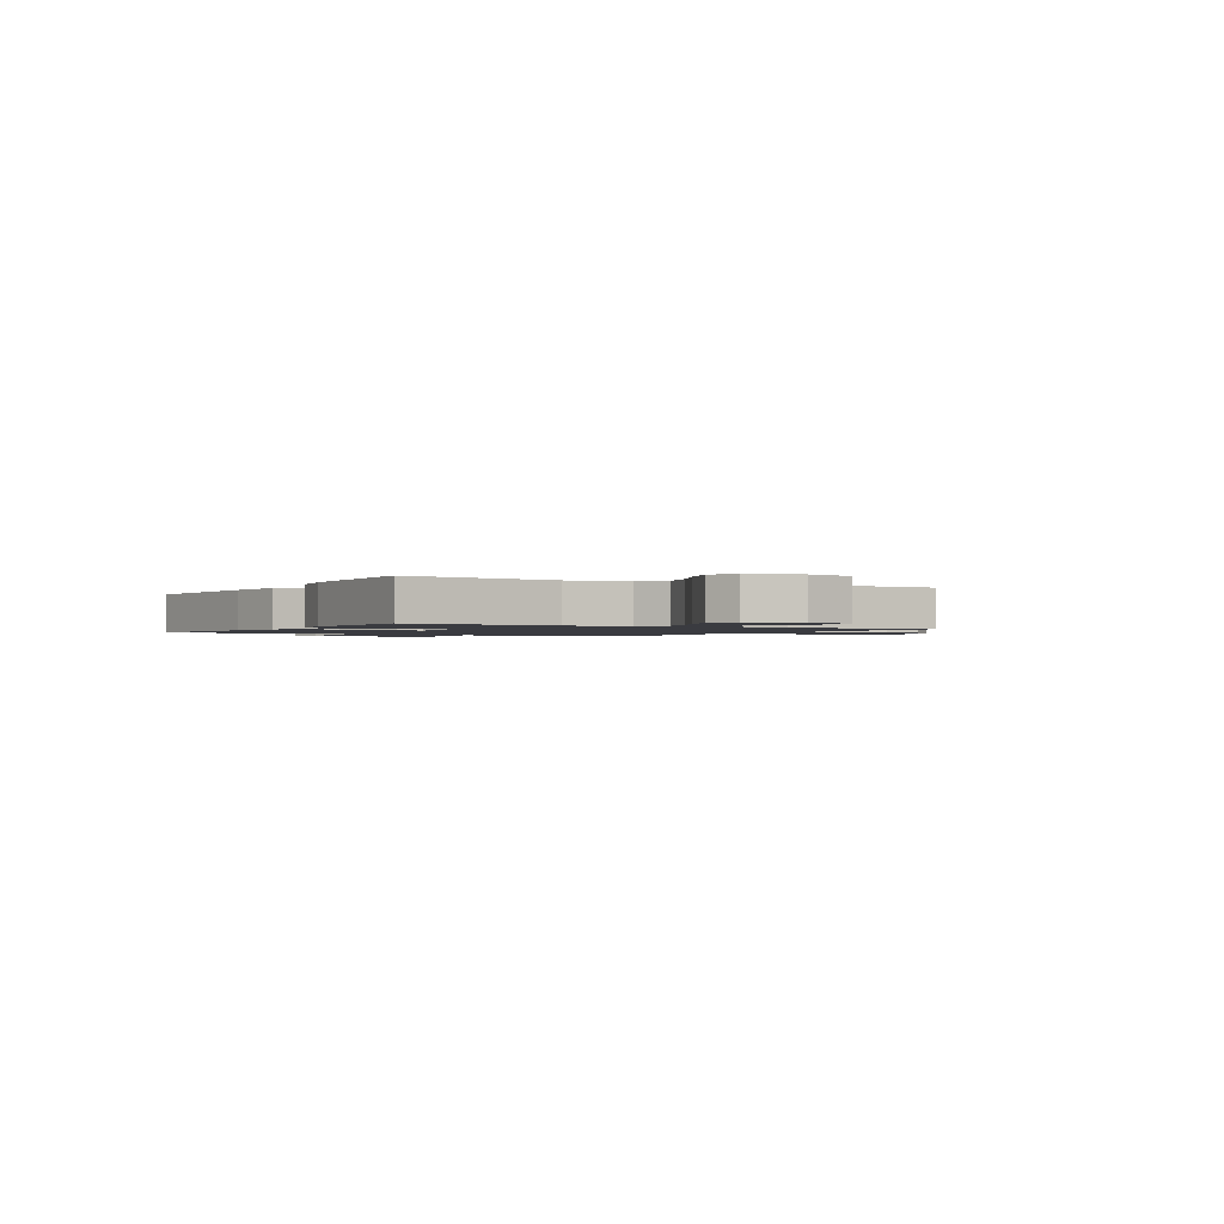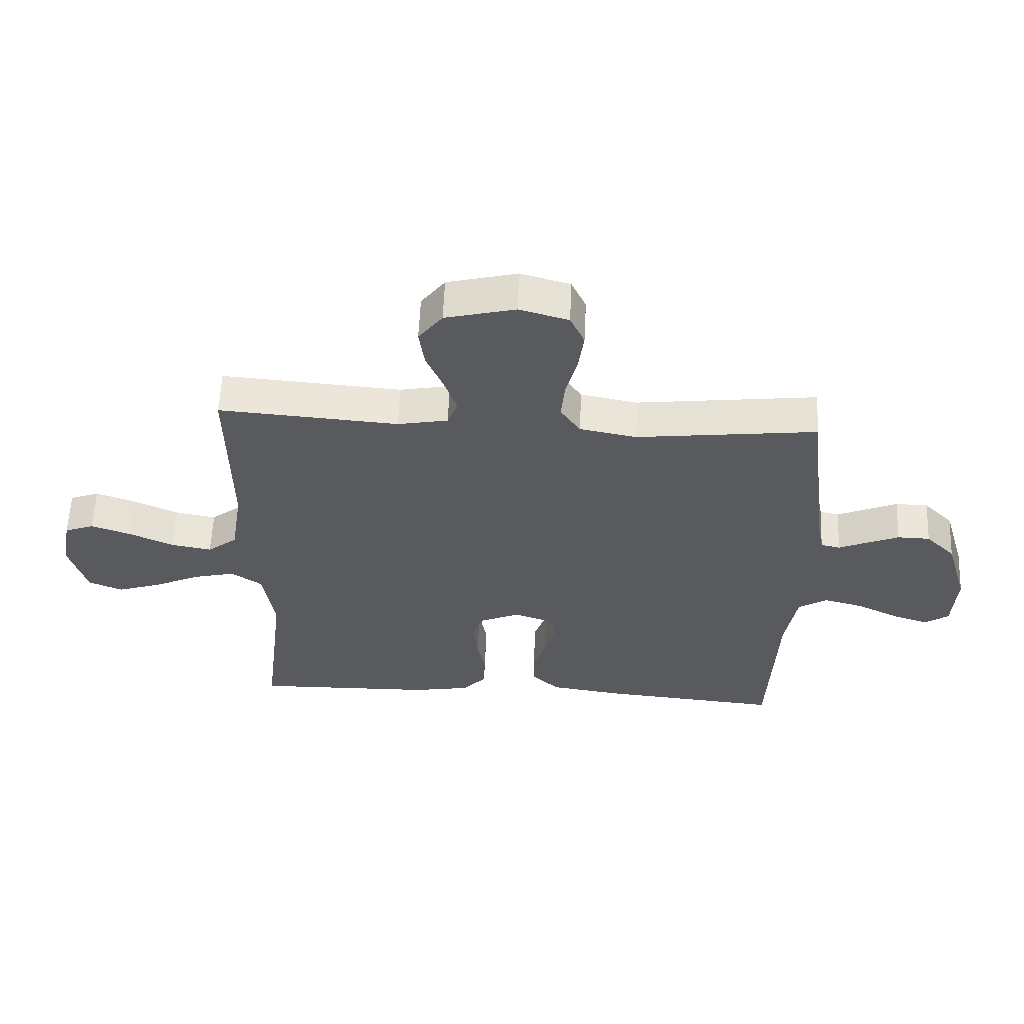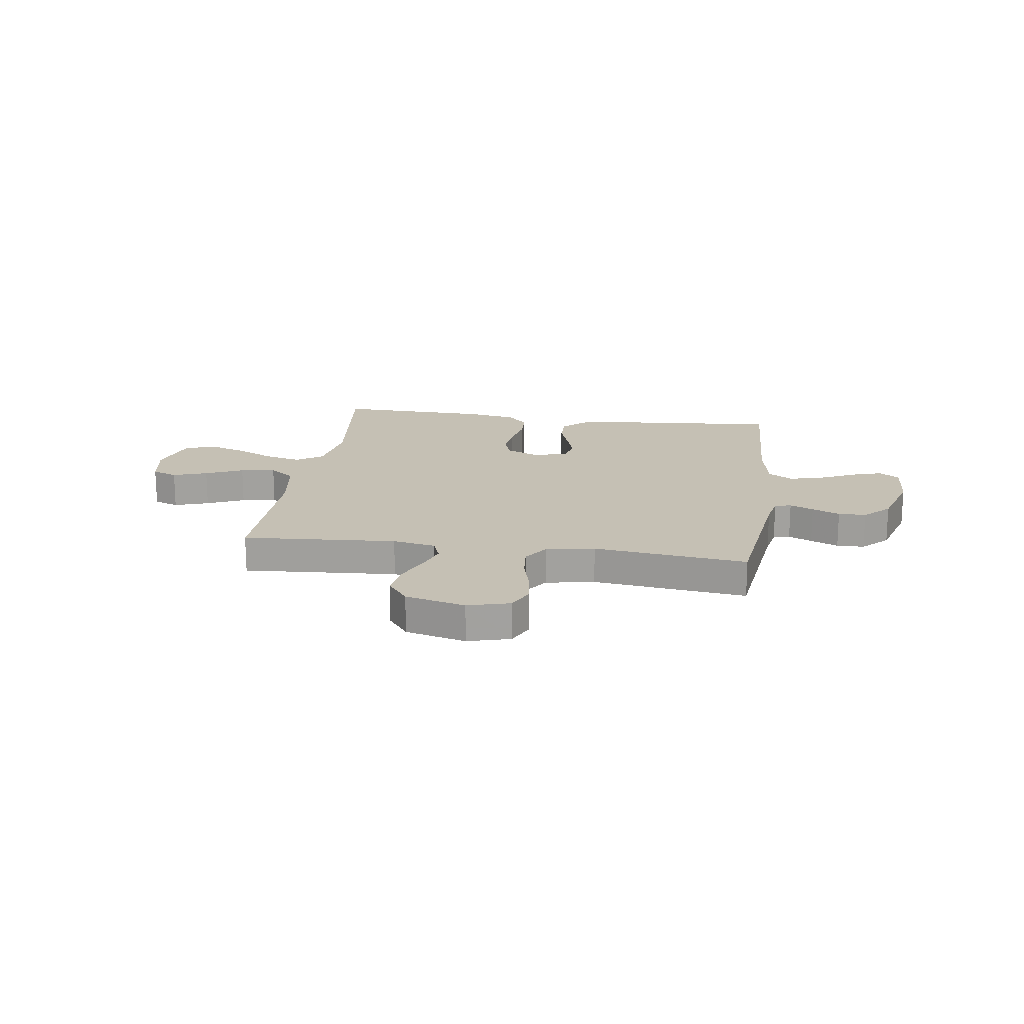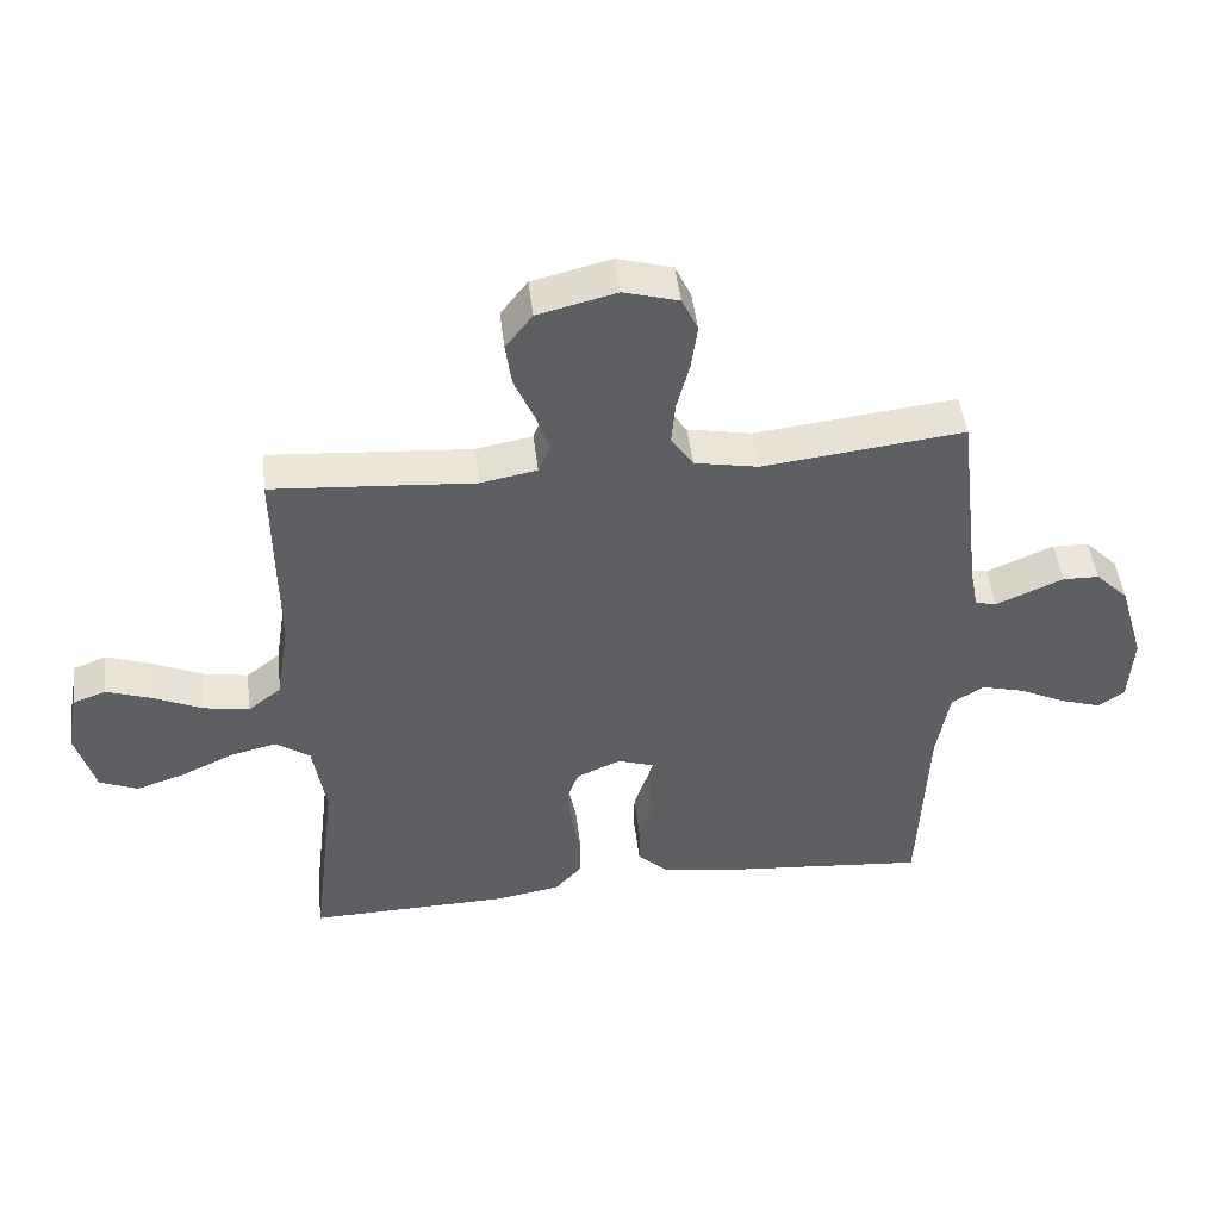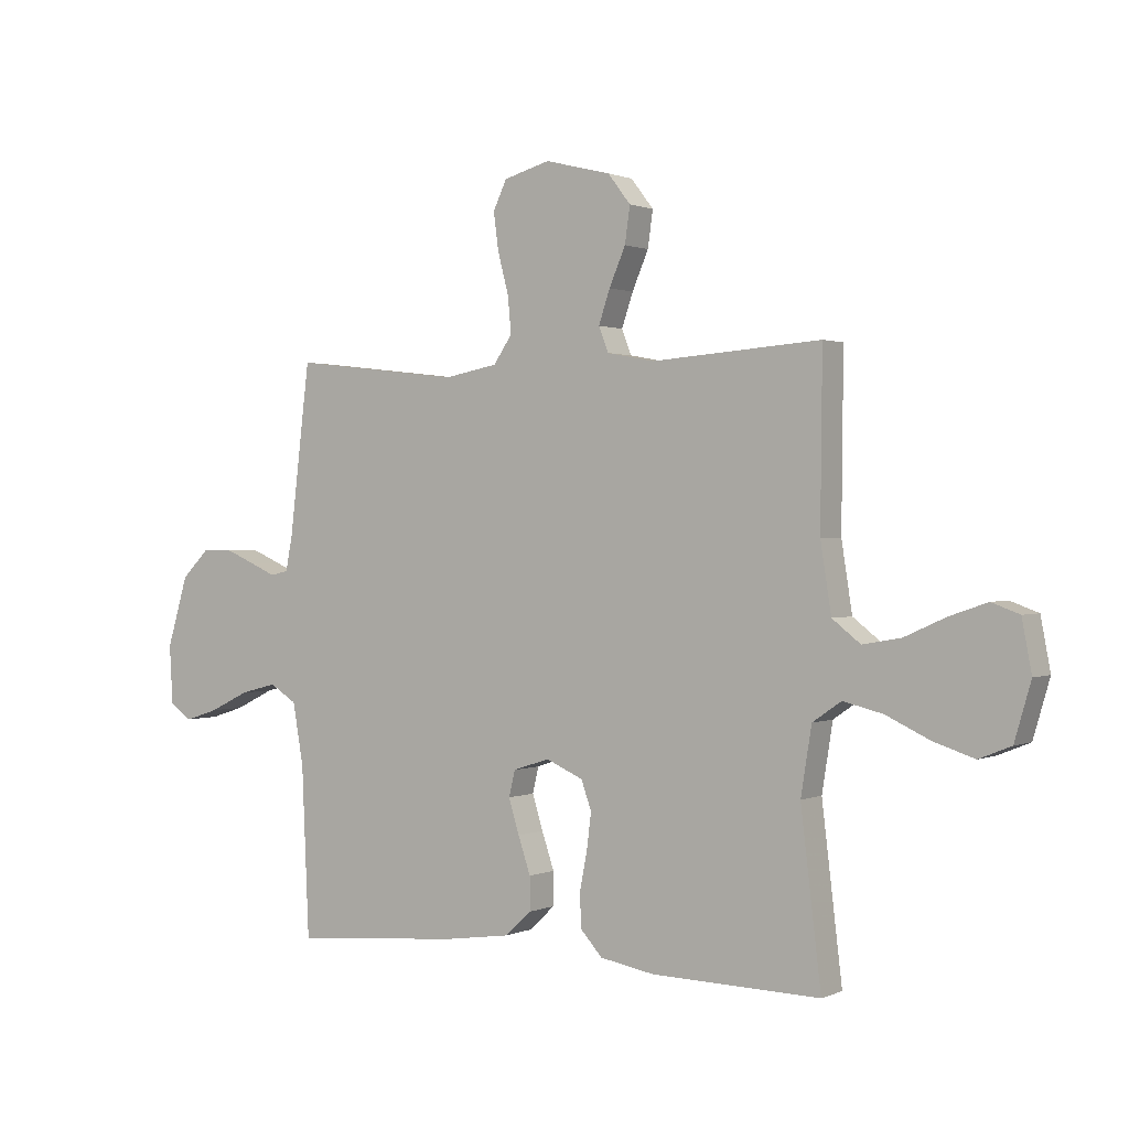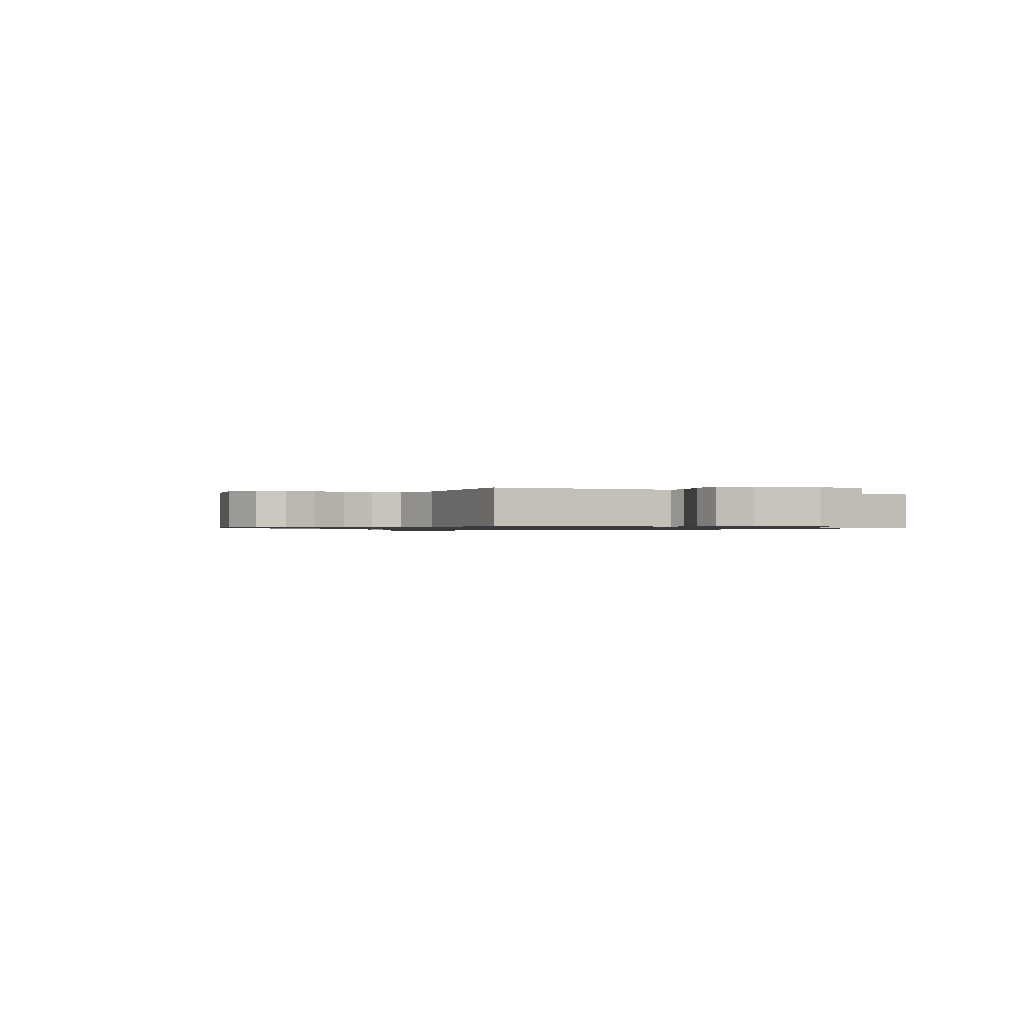
<metadata>
{"format":"obj","ext":"obj","renderer":"f3d","projection":"perspective","resolution":1024,"background":"white","views":[{"elev":-1.4,"azim":-120.2,"up":"+Y"},{"elev":58.3,"azim":2.5,"up":"+Z"},{"elev":18.2,"azim":8.3,"up":"+Y"},{"elev":47.0,"azim":-6.7,"up":"+Z"},{"elev":1.0,"azim":-146.7,"up":"+Z"},{"elev":-0.9,"azim":59.0,"up":"+Y"}]}
</metadata>
<code>
v -0.5 0.07 -0.5
v -0.464 0.07 -0.2
v -0.483 0.07 -0.081
v -0.534 0.07 -0.046
v -0.604 0.07 -0.063
v -0.681 0.07 -0.099
v -0.754 0.07 -0.123
v -0.811 0.07 -0.1
v -0.84 0.07 0
v -0.823 0.07 0.09
v -0.774 0.07 0.108
v -0.707 0.07 0.085
v -0.634 0.07 0.052
v -0.566 0.07 0.04
v -0.516 0.07 0.079
v -0.497 0.07 0.2
v -0.5 0.07 0.5
v -0.2 0.07 0.478
v -0.116 0.07 0.494
v -0.099 0.07 0.538
v -0.119 0.07 0.597
v -0.148 0.07 0.664
v -0.157 0.07 0.728
v -0.117 0.07 0.78
v 0 0.07 0.809
v 0.082 0.07 0.786
v 0.106 0.07 0.735
v 0.097 0.07 0.668
v 0.078 0.07 0.596
v 0.072 0.07 0.531
v 0.105 0.07 0.483
v 0.2 0.07 0.465
v 0.5 0.07 0.5
v 0.536 0.07 0.2
v 0.548 0.07 0.138
v 0.58 0.07 0.131
v 0.626 0.07 0.151
v 0.68 0.07 0.174
v 0.734 0.07 0.173
v 0.783 0.07 0.124
v 0.82 0.07 0
v 0.814 0.07 -0.104
v 0.775 0.07 -0.131
v 0.715 0.07 -0.112
v 0.645 0.07 -0.078
v 0.58 0.07 -0.061
v 0.532 0.07 -0.091
v 0.513 0.07 -0.2
v 0.5 0.07 -0.5
v 0.2 0.07 -0.474
v 0.081 0.07 -0.457
v 0.035 0.07 -0.414
v 0.035 0.07 -0.355
v 0.057 0.07 -0.29
v 0.076 0.07 -0.229
v 0.065 0.07 -0.183
v 0 0.07 -0.162
v -0.066 0.07 -0.191
v -0.084 0.07 -0.242
v -0.076 0.07 -0.306
v -0.063 0.07 -0.373
v -0.065 0.07 -0.433
v -0.104 0.07 -0.476
v -0.2 0.07 -0.493
v -0.5 0 -0.5
v -0.464 0 -0.2
v -0.483 0 -0.081
v -0.534 0 -0.046
v -0.604 0 -0.063
v -0.681 0 -0.099
v -0.754 0 -0.123
v -0.811 0 -0.1
v -0.84 0 0
v -0.823 0 0.09
v -0.774 0 0.108
v -0.707 0 0.085
v -0.634 0 0.052
v -0.566 0 0.04
v -0.516 0 0.079
v -0.497 0 0.2
v -0.5 0 0.5
v -0.2 0 0.478
v -0.116 0 0.494
v -0.099 0 0.538
v -0.119 0 0.597
v -0.148 0 0.664
v -0.157 0 0.728
v -0.117 0 0.78
v 0 0 0.809
v 0.082 0 0.786
v 0.106 0 0.735
v 0.097 0 0.668
v 0.078 0 0.596
v 0.072 0 0.531
v 0.105 0 0.483
v 0.2 0 0.465
v 0.5 0 0.5
v 0.536 0 0.2
v 0.548 0 0.138
v 0.58 0 0.131
v 0.626 0 0.151
v 0.68 0 0.174
v 0.734 0 0.173
v 0.783 0 0.124
v 0.82 0 0
v 0.814 0 -0.104
v 0.775 0 -0.131
v 0.715 0 -0.112
v 0.645 0 -0.078
v 0.58 0 -0.061
v 0.532 0 -0.091
v 0.513 0 -0.2
v 0.5 0 -0.5
v 0.2 0 -0.474
v 0.081 0 -0.457
v 0.035 0 -0.414
v 0.035 0 -0.355
v 0.057 0 -0.29
v 0.076 0 -0.229
v 0.065 0 -0.183
v 0 0 -0.162
v -0.066 0 -0.191
v -0.084 0 -0.242
v -0.076 0 -0.306
v -0.063 0 -0.373
v -0.065 0 -0.433
v -0.104 0 -0.476
v -0.2 0 -0.493
f 63 64 1 2
f 60 61 62 63
f 59 60 63 2
f 58 59 2 3
f 57 58 3 4
f 51 52 53 54
f 51 54 55
f 48 49 50 51
f 47 48 51 55
f 46 47 55 56
f 42 43 44 45
f 42 45 46
f 41 42 46
f 36 37 38 39
f 36 39 40 41
f 32 33 34
f 31 32 34 35
f 26 27 28 29
f 26 29 30
f 25 26 30
f 24 25 30
f 21 22 23 24
f 20 21 24 30
f 19 20 30 31
f 16 17 18
f 15 16 18 19
f 10 11 12 13
f 8 9 10 13
f 8 13 14
f 5 6 7 8
f 4 5 8 14
f 57 4 14 15
f 35 36 41 46
f 35 46 56 57
f 31 35 57
f 15 19 31 57
f 66 65 128 127
f 127 126 125 124
f 66 127 124 123
f 67 66 123 122
f 68 67 122 121
f 118 117 116 115
f 119 118 115
f 115 114 113 112
f 119 115 112 111
f 120 119 111 110
f 109 108 107 106
f 110 109 106
f 110 106 105
f 103 102 101 100
f 105 104 103 100
f 98 97 96
f 99 98 96 95
f 93 92 91 90
f 94 93 90
f 94 90 89
f 94 89 88
f 88 87 86 85
f 94 88 85 84
f 95 94 84 83
f 82 81 80
f 83 82 80 79
f 77 76 75 74
f 77 74 73 72
f 78 77 72
f 72 71 70 69
f 78 72 69 68
f 79 78 68 121
f 110 105 100 99
f 121 120 110 99
f 121 99 95
f 121 95 83 79
f 1 65 66 2
f 2 66 67 3
f 3 67 68 4
f 4 68 69 5
f 5 69 70 6
f 6 70 71 7
f 7 71 72 8
f 8 72 73 9
f 9 73 74 10
f 10 74 75 11
f 11 75 76 12
f 12 76 77 13
f 13 77 78 14
f 14 78 79 15
f 15 79 80 16
f 16 80 81 17
f 17 81 82 18
f 18 82 83 19
f 19 83 84 20
f 20 84 85 21
f 21 85 86 22
f 22 86 87 23
f 23 87 88 24
f 24 88 89 25
f 25 89 90 26
f 26 90 91 27
f 27 91 92 28
f 28 92 93 29
f 29 93 94 30
f 30 94 95 31
f 31 95 96 32
f 32 96 97 33
f 33 97 98 34
f 34 98 99 35
f 35 99 100 36
f 36 100 101 37
f 37 101 102 38
f 38 102 103 39
f 39 103 104 40
f 40 104 105 41
f 41 105 106 42
f 42 106 107 43
f 43 107 108 44
f 44 108 109 45
f 45 109 110 46
f 46 110 111 47
f 47 111 112 48
f 48 112 113 49
f 49 113 114 50
f 50 114 115 51
f 51 115 116 52
f 52 116 117 53
f 53 117 118 54
f 54 118 119 55
f 55 119 120 56
f 56 120 121 57
f 57 121 122 58
f 58 122 123 59
f 59 123 124 60
f 60 124 125 61
f 61 125 126 62
f 62 126 127 63
f 63 127 128 64
f 64 128 65 1

</code>
